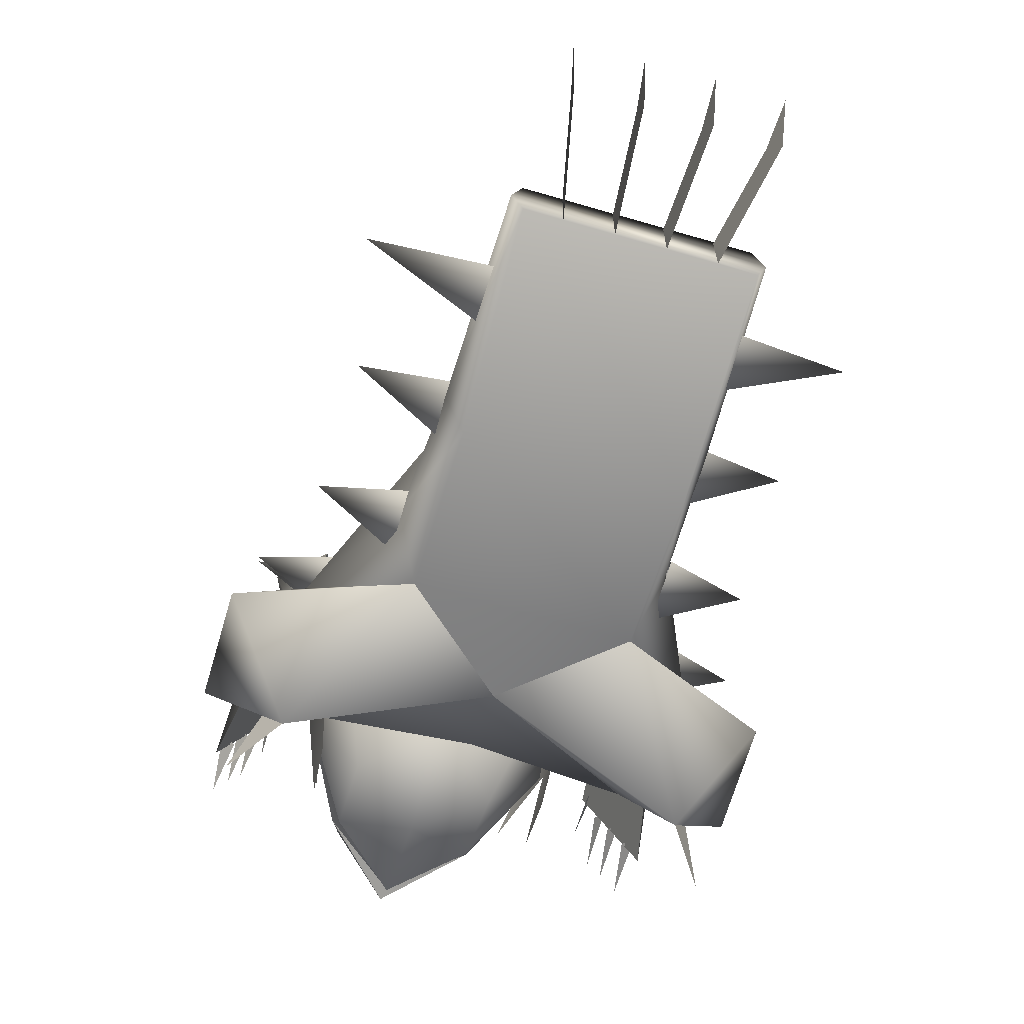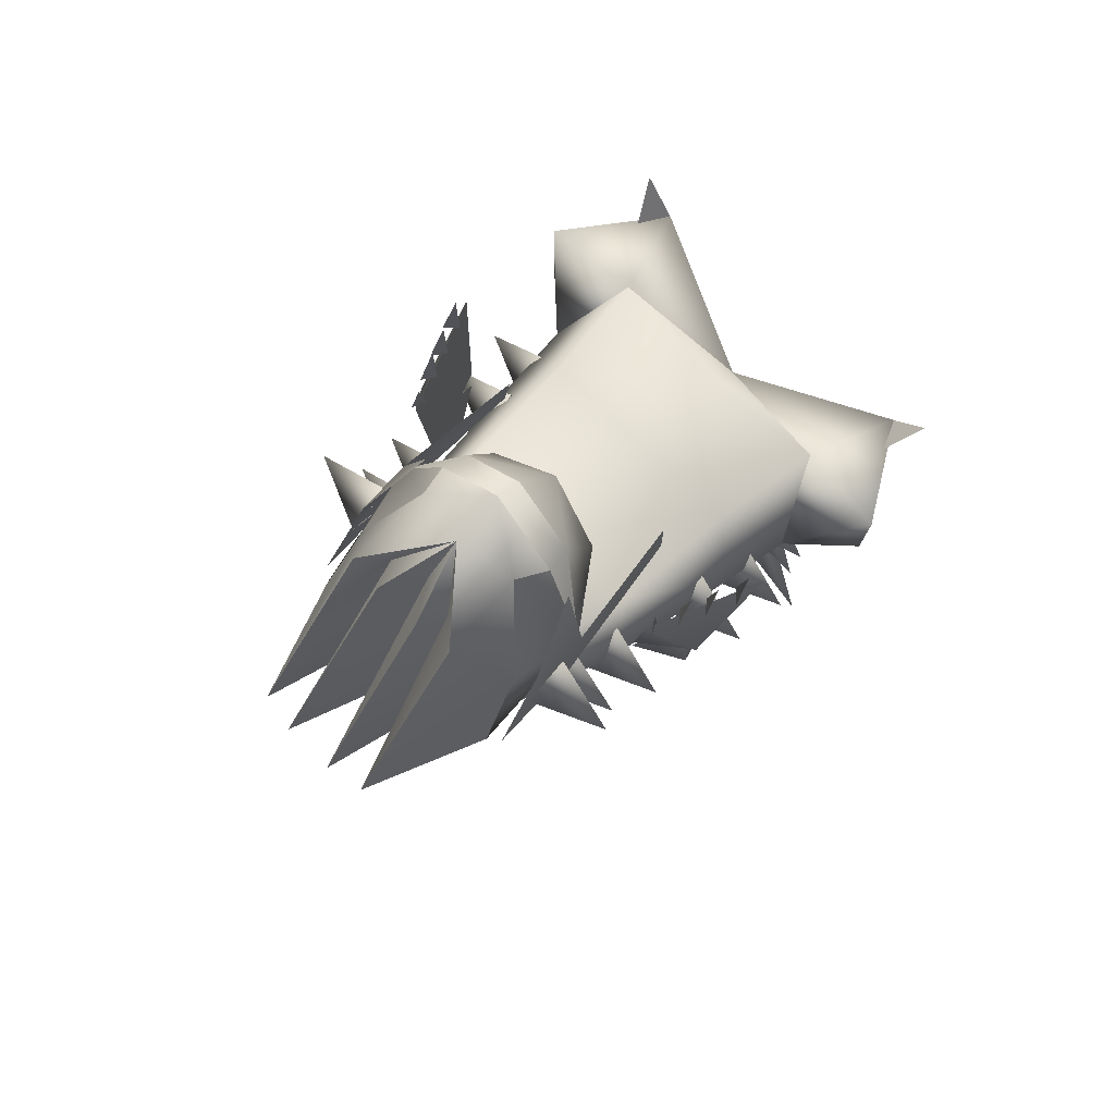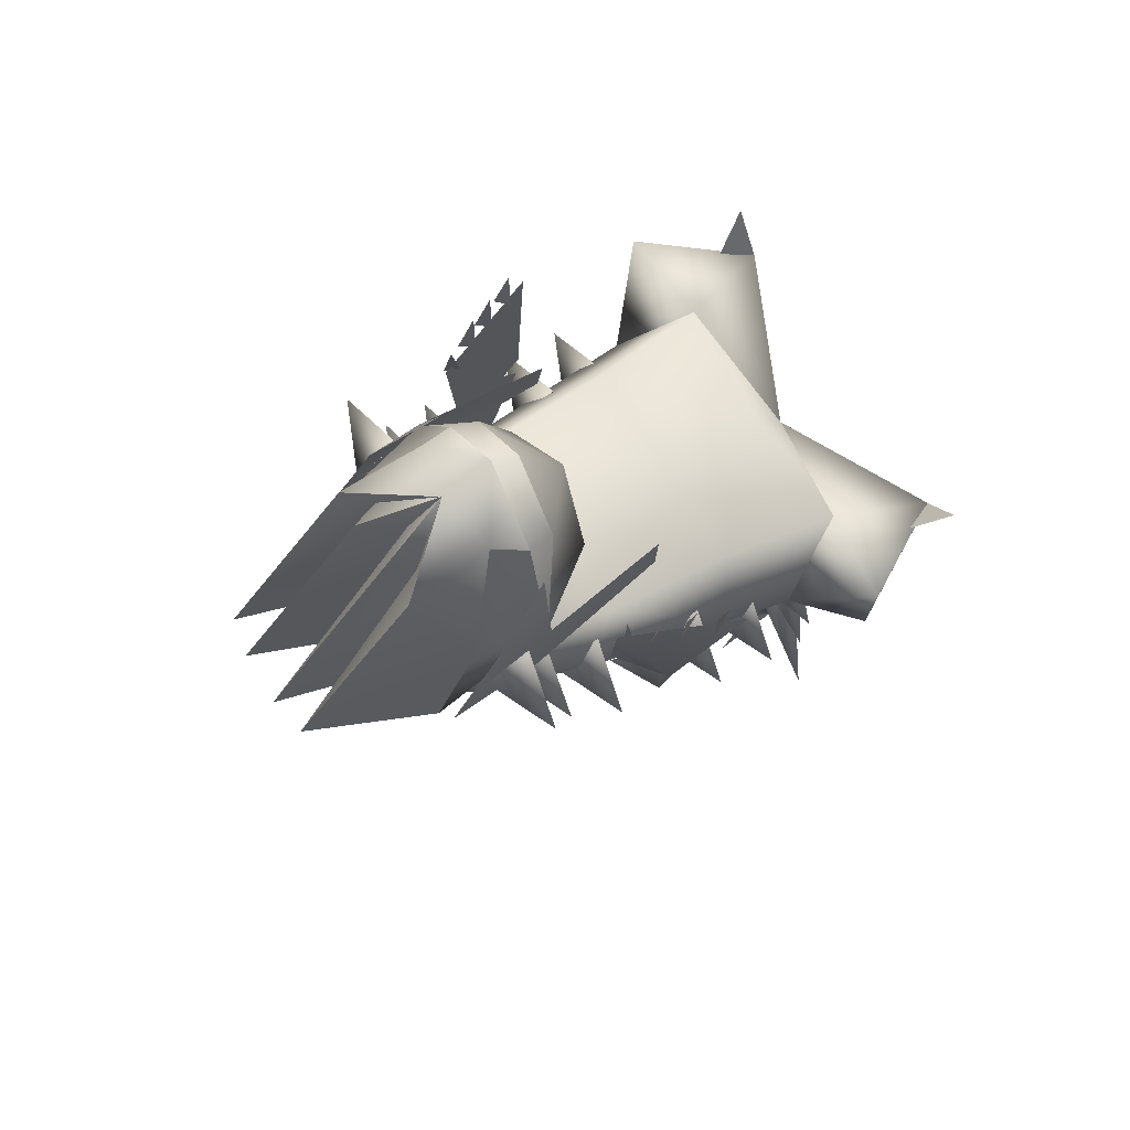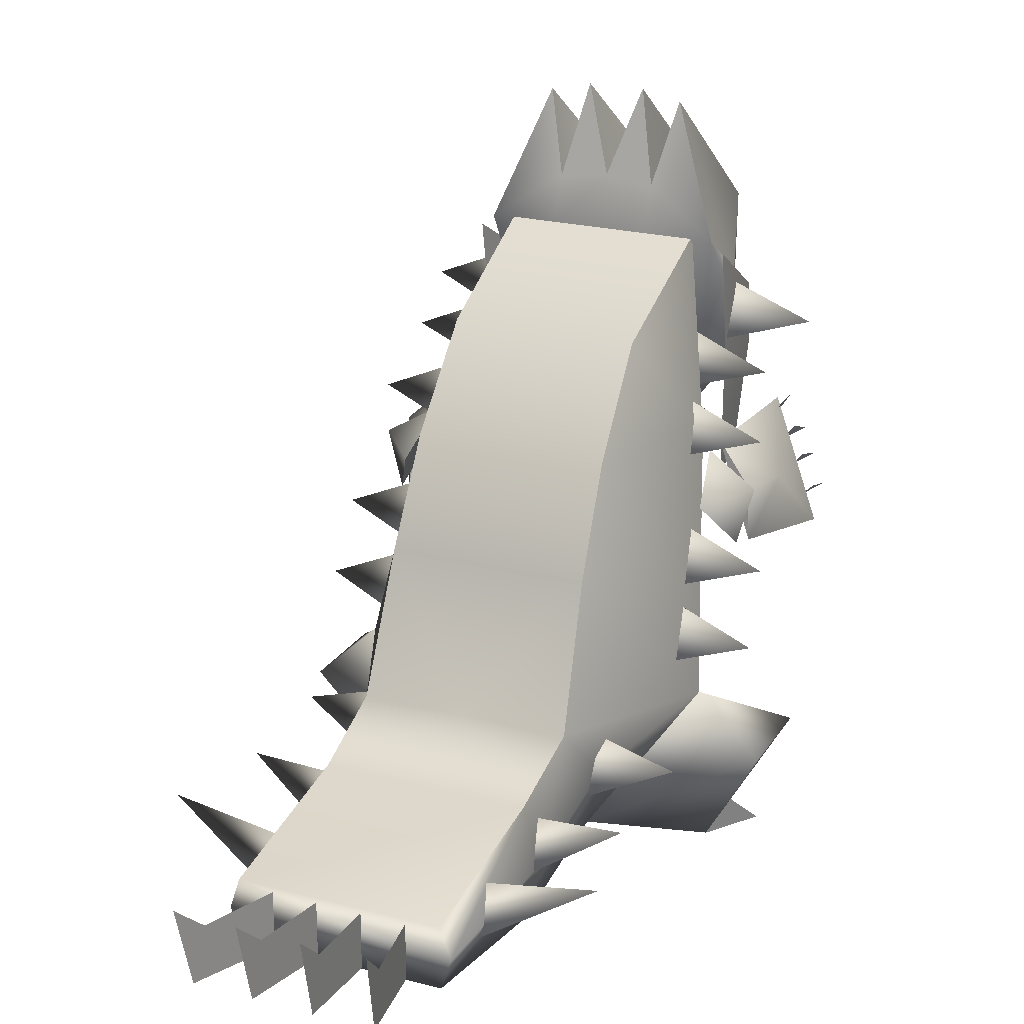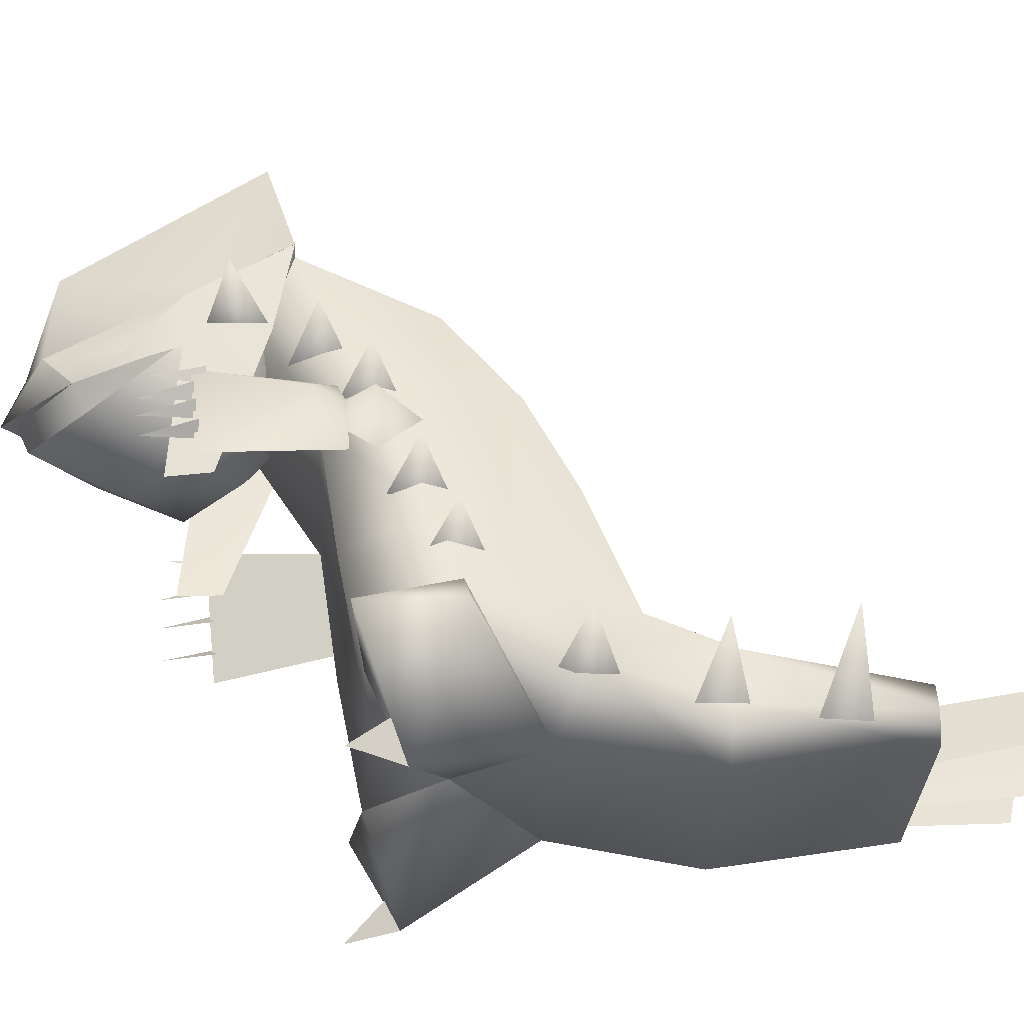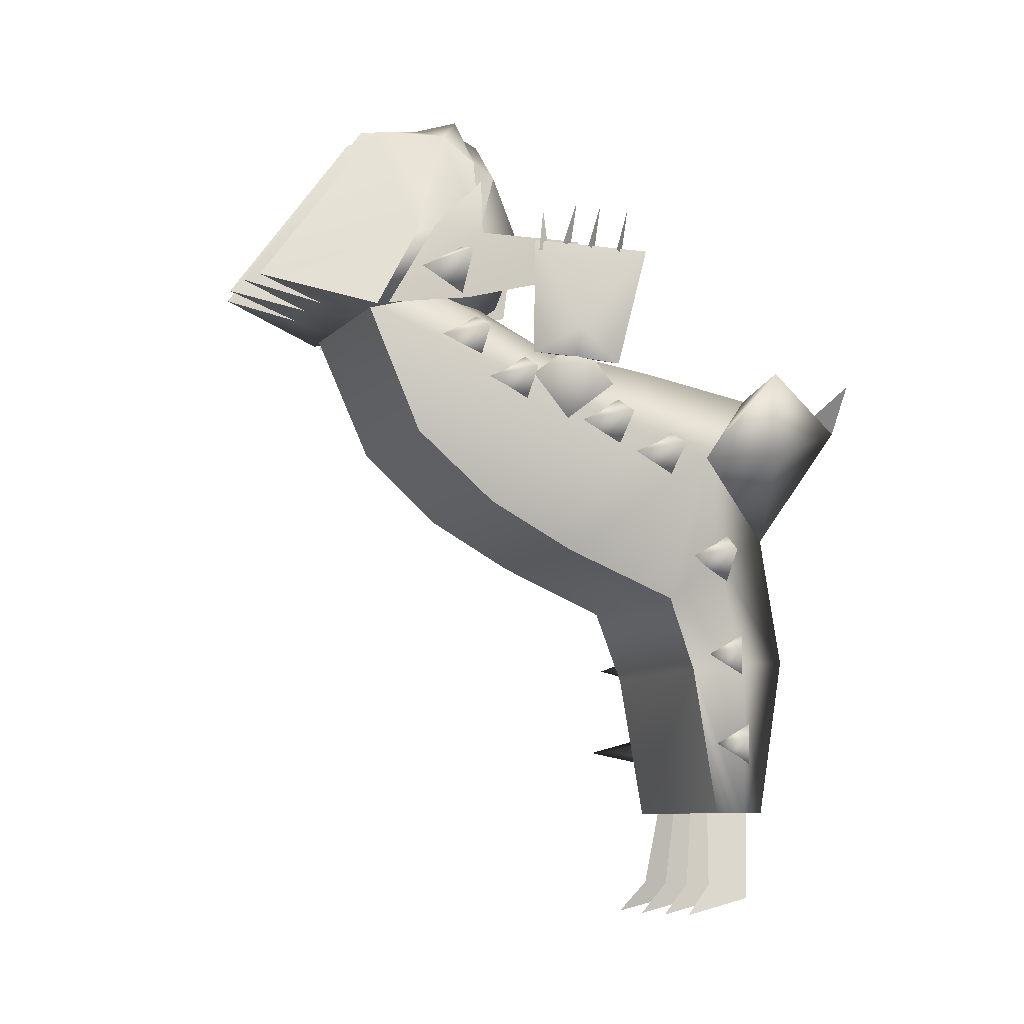
<metadata>
{"format":"obj","ext":"obj","renderer":"f3d","projection":"perspective","resolution":1024,"background":"white","views":[{"elev":-67.5,"azim":163.7,"up":"+Y"},{"elev":76.9,"azim":-135.5,"up":"+Z"},{"elev":74.1,"azim":-121.9,"up":"+Z"},{"elev":22.6,"azim":-155.8,"up":"+Y"},{"elev":-31.9,"azim":86.8,"up":"+Y"},{"elev":-9.1,"azim":-113.7,"up":"+Z"}]}
</metadata>
<code>
v -0.1893 0.6309 0.1499
v -0.2047 0.3961 0.1132
v 0 0.3911 0.08909
v -0.2801 0.4394 -0.02807
v 0.1893 0.6309 0.1499
v -0.2404 0.7038 0.07186
v 0 0.7532 0.2989
v -0.1506 0.8683 0.2598
v 0 0.1975 0.05545
v -0.2998 0.3058 -0.07506
v -0.2348 0.1802 0.06624
v 0.1506 0.8683 0.2598
v 0.2047 0.3961 0.1132
v 0.2404 0.7038 0.07186
v 0.2801 0.4394 -0.02807
v 0 0.126 -0.06584
v 0.2998 0.3058 -0.07506
v 0.2348 0.1802 0.06624
v 0.162 0.05912 -0.476
v 0.1618 0.1025 -0.2177
v -0.1618 0.1025 -0.2177
v 0.2029 0.2278 -0.2691
v -0.162 0.05912 -0.476
v 0.192 0.1686 -0.4814
v 0.1679 0.117 -0.7907
v -0.1679 0.117 -0.7907
v -0.2029 0.2278 -0.2691
v -0.192 0.1686 -0.4814
v 0.1847 0.169 -0.7907
v -0.1847 0.169 -0.7907
v 0 0.6497 0.2731
v 0.117 0.6439 0.3766
v 0 0.6135 0.4514
v 0.1661 0.7756 0.2655
v -0.117 0.6439 0.3766
v 0 0.7904 0.1671
v -0.1661 0.7756 0.2655
v 0.1144 0.7028 0.5214
v 0.2086 0.7726 0.3766
v -0.2086 0.7726 0.3766
v -0.1144 0.7028 0.5214
v 0 0.6952 0.6265
v 0 1.077 0.2263
v 0.08555 0.9877 0.2032
v -0.07856 0.9877 0.2032
v 0.08099 1.068 0.2238
v -0.08099 1.068 0.2238
v 0.04738 1.219 0.2638
v -0.04738 1.219 0.2638
v 0.1983 0.9877 0.2032
v -0.1983 0.9877 0.2032
v 0.1146 1.205 0.2601
v -0.1146 1.205 0.2601
v -0.2126 0.7681 0.3704
v -0.1897 0.5479 0.3087
v -0.184 0.5403 0.3854
v -0.2185 0.8016 0.2303
v -0.2196 0.9713 0.2019
v -0.2078 0.8693 0.3757
v -0.1649 0.7516 0.4947
v 0.2126 0.7681 0.3704
v 0.184 0.5403 0.3854
v 0.1897 0.5479 0.3087
v 0.2185 0.8016 0.2303
v 0.2196 0.9713 0.2019
v 0.2078 0.8693 0.3757
v 0.1649 0.7516 0.4947
v 0.1549 0.881 -0.03696
v -0.16 0.7232 -0.171
v -0.1549 0.881 -0.03696
v 0.16 0.7232 -0.171
v -0.1609 0.9932 0.2111
v 0.1609 0.9932 0.2111
v 0 0.5534 -0.2606
v 0.1651 0.5534 -0.2606
v -0.1651 0.5534 -0.2606
v 0.1012 0.8112 0.6044
v 0 0.7441 0.6759
v 0.1228 0.7513 0.5496
v 0 0.8353 0.6434
v 0.1083 0.9636 0.5897
v 0.1812 0.8972 0.3687
v -0.1012 0.8112 0.6044
v -0.1228 0.7513 0.5496
v -0.1083 0.9636 0.5897
v -0.1812 0.8972 0.3687
v 0 0.3272 -0.3513
v 0.1749 0.3272 -0.3513
v 0.1702 0.2722 -0.4976
v -0.1702 0.2722 -0.4976
v -0.1749 0.3272 -0.3513
v 0.3201 0.2451 -0.4643
v 0.1675 0.1541 -0.4155
v 0.1675 0.1541 -0.5131
v 0.1675 0.2387 -0.4643
v 0.3577 0.2521 -0.6493
v 0.1525 0.1334 -0.6005
v 0.1525 0.1334 -0.6982
v 0.1525 0.218 -0.6493
v -0.3201 0.2451 -0.4643
v -0.1675 0.1541 -0.5131
v -0.1675 0.1541 -0.4155
v -0.1675 0.2387 -0.4643
v -0.3577 0.2521 -0.6493
v -0.1525 0.1334 -0.6982
v -0.1525 0.1334 -0.6005
v -0.1525 0.218 -0.6493
v 0.341 0.7024 0.07184
v 0.2139 0.6742 0.1207
v 0.2139 0.6742 0.023
v 0.2139 0.7588 0.07184
v 0.3752 0.5096 -0.006833
v 0.2481 0.4814 0.04201
v 0.2481 0.4814 -0.05568
v 0.2481 0.566 -0.006833
v 0.381 0.3968 -0.06469
v 0.2539 0.3686 -0.01584
v 0.2539 0.3686 -0.1135
v 0.2539 0.4532 -0.06469
v 0.3276 0.254 -0.2636
v 0.2004 0.2069 -0.2147
v 0.2004 0.2069 -0.3124
v 0.2004 0.2915 -0.2636
v -0.341 0.7024 0.07184
v -0.2139 0.6742 0.023
v -0.2139 0.6742 0.1207
v -0.2139 0.7588 0.07184
v -0.3752 0.5096 -0.006833
v -0.2481 0.4814 -0.05568
v -0.2481 0.4814 0.04201
v -0.2481 0.566 -0.006833
v -0.381 0.3968 -0.06469
v -0.2539 0.3686 -0.1135
v -0.2539 0.3686 -0.01584
v -0.2539 0.4532 -0.06469
v -0.3276 0.254 -0.2636
v -0.2004 0.2069 -0.3124
v -0.2004 0.2069 -0.2147
v -0.2004 0.2915 -0.2636
v 0.1679 0.221 -0.7907
v -0.1679 0.221 -0.7907
v 0.1417 0.2287 -0.9372
v 0.108 0.116 -0.7785
v 0.1478 0.1453 -0.9659
v 0.108 0.2111 -0.7785
v 0.1548 0.2839 -0.9986
v 0.04727 0.2287 -0.9381
v 0.03595 0.116 -0.7762
v 0.04931 0.1453 -0.9674
v 0.03595 0.2111 -0.7762
v 0.05164 0.2839 -1.001
v -0.04727 0.2287 -0.9381
v -0.03595 0.116 -0.7762
v -0.04931 0.1453 -0.9674
v -0.03595 0.2111 -0.7762
v -0.05164 0.2839 -1.001
v -0.1417 0.2287 -0.9372
v -0.108 0.116 -0.7785
v -0.1478 0.1453 -0.9659
v -0.108 0.2111 -0.7785
v -0.1548 0.2839 -0.9986
v 0.3441 0.842 0.2961
v 0.2139 0.8138 0.3352
v 0.218 0.8138 0.2378
v 0.2145 0.8984 0.2865
v 0.3161 0.7927 0.1561
v 0.1718 0.7645 0.2049
v 0.1889 0.7645 0.1072
v 0.1889 0.8491 0.1561
v -0.3441 0.842 0.2961
v -0.218 0.8138 0.2378
v -0.2139 0.8138 0.3352
v -0.2145 0.8984 0.2865
v -0.3161 0.7927 0.1561
v -0.1889 0.7645 0.1072
v -0.1718 0.7645 0.2049
v -0.1889 0.8491 0.1561
v 0 0.901 0.5972
v -0.04265 0.9722 0.6073
v 0.04265 0.9722 0.6073
v 0 0.7457 0.6491
v 0.06411 0.9227 0.5856
v -0.06411 0.9227 0.5856
v -0.3537 1.49e-08 0.08949
v -0.3068 0.08978 -0.0002869
v -0.2934 1.49e-08 -0.0002869
v 0.3537 1.49e-08 0.08949
v 0.2934 1.49e-08 -0.0002869
v 0.3068 0.08978 -0.0002869
v 0.279 0.6631 0.4105
v 0.2901 0.6773 0.3237
v 0.2784 0.6516 0.3274
v 0.3066 0.6015 0.4272
v 0.311 0.6337 0.339
v 0.2934 0.6092 0.3395
v 0.3255 0.5574 0.4205
v 0.3319 0.588 0.3318
v 0.3123 0.5651 0.3328
v 0.3469 0.5069 0.4128
v 0.3553 0.5357 0.3237
v 0.3337 0.5146 0.3251
v -0.279 0.6631 0.4105
v -0.2784 0.6516 0.3274
v -0.2901 0.6773 0.3237
v -0.3066 0.6015 0.4272
v -0.2934 0.6092 0.3395
v -0.311 0.6337 0.339
v -0.3255 0.5574 0.4205
v -0.3123 0.5651 0.3328
v -0.3319 0.588 0.3318
v -0.3469 0.5069 0.4128
v -0.3337 0.5146 0.3251
v -0.3553 0.5357 0.3237
o merged_0_0_node
g polygon_0
f 1 2 3
f 1 4 2
f 1 3 5
f 1 6 4
f 1 5 7
f 1 8 6
f 1 7 8
f 2 9 3
f 2 4 10
f 2 11 9
f 2 10 11
f 5 12 7
f 5 3 13
f 5 14 12
f 5 13 15
f 5 15 14
f 3 9 13
f 11 16 9
f 15 13 17
f 16 18 9
f 18 13 9
f 18 17 13
f 19 20 21
f 19 22 20
f 19 21 23
f 19 24 22
f 19 23 25
f 19 25 24
f 20 16 21
f 20 22 17
f 23 26 25
f 23 21 27
f 23 28 26
f 23 27 28
f 24 25 29
f 21 10 27
f 26 28 30
f 31 32 33
f 31 34 32
f 31 33 35
f 31 36 34
f 31 35 37
f 31 37 36
f 32 38 33
f 32 34 39
f 32 39 38
f 35 40 37
f 35 33 41
f 35 41 40
f 38 42 33
f 33 42 41
f 43 44 45
f 43 46 44
f 43 45 47
f 43 48 46
f 43 47 49
f 44 46 50
f 45 51 47
f 46 52 50
f 51 53 47
f 54 55 56
f 54 57 55
f 54 58 57
f 54 59 58
f 54 60 59
f 54 56 55
f 54 55 57
f 54 57 58
f 54 58 59
f 54 59 60
f 61 62 63
f 61 63 64
f 61 64 65
f 61 65 66
f 61 66 67
f 61 63 62
f 61 64 63
f 61 65 64
f 61 66 65
f 61 67 66
f 68 69 70
f 68 71 69
f 68 70 72
f 68 72 73
f 71 74 69
f 71 75 74
f 69 74 76
f 6 70 69
f 6 72 70
f 6 69 4
f 6 8 72
f 69 76 4
f 14 71 68
f 14 15 71
f 14 68 73
f 14 73 12
f 15 75 71
f 77 78 79
f 77 80 78
f 77 81 80
f 77 82 81
f 78 80 83
f 78 83 84
f 82 52 81
f 82 50 52
f 80 85 83
f 85 86 83
f 85 53 86
f 53 51 86
f 87 88 89
f 87 89 90
f 87 90 91
f 92 93 94
f 92 94 95
f 92 95 93
f 96 97 98
f 96 98 99
f 96 99 97
f 100 101 102
f 100 103 101
f 100 102 103
f 104 105 106
f 104 107 105
f 104 106 107
f 10 91 27
f 10 76 91
f 10 4 76
f 17 22 88
f 17 88 75
f 17 75 15
f 108 109 110
f 108 110 111
f 108 111 109
f 112 113 114
f 112 114 115
f 112 115 113
f 116 117 118
f 116 118 119
f 116 119 117
f 120 121 122
f 120 122 123
f 120 123 121
f 124 125 126
f 124 127 125
f 124 126 127
f 128 129 130
f 128 131 129
f 128 130 131
f 132 133 134
f 132 135 133
f 132 134 135
f 136 137 138
f 136 139 137
f 136 138 139
f 29 25 26
f 29 26 30
f 29 30 140
f 30 141 140
f 142 143 144
f 142 145 143
f 142 144 146
f 147 148 149
f 147 150 148
f 147 149 151
f 152 153 154
f 152 155 153
f 152 154 156
f 157 158 159
f 157 160 158
f 157 159 161
f 147 148 150
f 147 149 148
f 147 151 149
f 152 153 155
f 152 154 153
f 152 156 154
f 157 158 160
f 157 159 158
f 157 161 159
f 142 143 145
f 142 144 143
f 142 146 144
f 7 12 73
f 7 73 72
f 7 72 8
f 162 163 164
f 162 164 165
f 162 165 163
f 166 167 168
f 166 168 169
f 166 169 167
f 170 171 172
f 170 173 171
f 170 172 173
f 174 175 176
f 174 177 175
f 174 176 177
f 45 36 37
f 45 44 36
f 45 37 51
f 44 34 36
f 44 50 34
f 37 40 51
f 50 39 34
f 50 82 39
f 40 86 51
f 178 43 49
f 178 49 179
f 178 179 80
f 178 48 43
f 178 180 48
f 178 80 180
f 28 91 90
f 28 27 91
f 90 140 141
f 90 89 140
f 89 29 140
f 89 24 29
f 90 30 28
f 90 141 30
f 88 24 89
f 88 22 24
f 87 75 88
f 87 74 75
f 87 76 74
f 87 91 76
f 181 78 84
f 181 79 78
f 52 182 81
f 52 46 182
f 182 48 180
f 182 46 48
f 183 53 85
f 183 47 53
f 49 183 179
f 49 47 183
f 184 185 186
f 184 186 185
f 187 188 189
f 187 189 188
f 85 80 183
f 80 179 183
f 81 182 80
f 180 80 182
f 190 191 192
f 190 192 191
f 193 194 195
f 196 197 198
f 199 200 201
f 193 195 194
f 196 198 197
f 199 201 200
f 202 203 204
f 202 204 203
f 205 206 207
f 208 209 210
f 211 212 213
f 205 207 206
f 208 210 209
f 211 213 212
v -0.4077 0.2043 -0.08226
v -0.4078 0.2041 0.08796
v 0.4077 0.2043 -0.08226
v 0.4078 0.2041 0.08796
v -0.2931 1.49e-08 -0.0003091
v 0.2931 1.49e-08 -0.0003091
v 0.3109 0.6049 0.1066
v 0.3459 0.6109 0.1608
v 0.3165 0.5144 0.09982
v 0.3597 0.4724 0.3258
v 0.2764 0.6792 0.3489
v 0.2532 0.6731 0.1232
v 0.3368 0.6213 0.06241
v 0.2683 0.6047 -0.01019
v 0.2507 0.6716 0.07974
v 0.292 0.5909 0.1479
v 0.3096 0.5239 0.05798
v -0.3109 0.6049 0.1066
v -0.3165 0.5144 0.09982
v -0.3459 0.6109 0.1608
v -0.3597 0.4724 0.3258
v -0.2764 0.6792 0.3489
v -0.2532 0.6731 0.1232
v -0.3368 0.6213 0.06241
v -0.2507 0.6716 0.07974
v -0.2683 0.6047 -0.01019
v -0.292 0.5909 0.1479
v -0.3096 0.5239 0.05798
o merged_1_0_node
g polygon_0
f 21 214 10
f 10 215 11
f 214 215 10
f 216 17 217
f 18 217 17
f 216 20 17
f 218 21 16
f 11 218 16
f 219 18 16
f 20 216 219
f 20 219 16
f 216 217 219
f 219 217 18
f 11 215 218
f 218 215 214
f 214 21 218
f 84 41 181
f 42 181 41
f 79 38 39
f 79 181 38
f 181 42 38
f 40 41 84
f 220 221 222
f 223 222 221
f 223 221 224
f 224 221 225
f 225 221 220
f 225 220 222
f 222 223 225
f 224 225 223
f 226 227 228
f 228 227 229
f 228 229 226
f 230 227 226
f 227 230 229
f 230 226 229
f 231 232 233
f 234 233 232
f 234 235 233
f 235 236 233
f 236 231 233
f 236 232 231
f 232 236 234
f 235 234 236
f 237 238 239
f 238 240 239
f 238 237 240
f 241 237 239
f 239 240 241
f 241 240 237
o merged_2_0_node
g polygon_0
f 39 77 79
f 82 77 39
f 40 84 83
f 40 83 86

</code>
